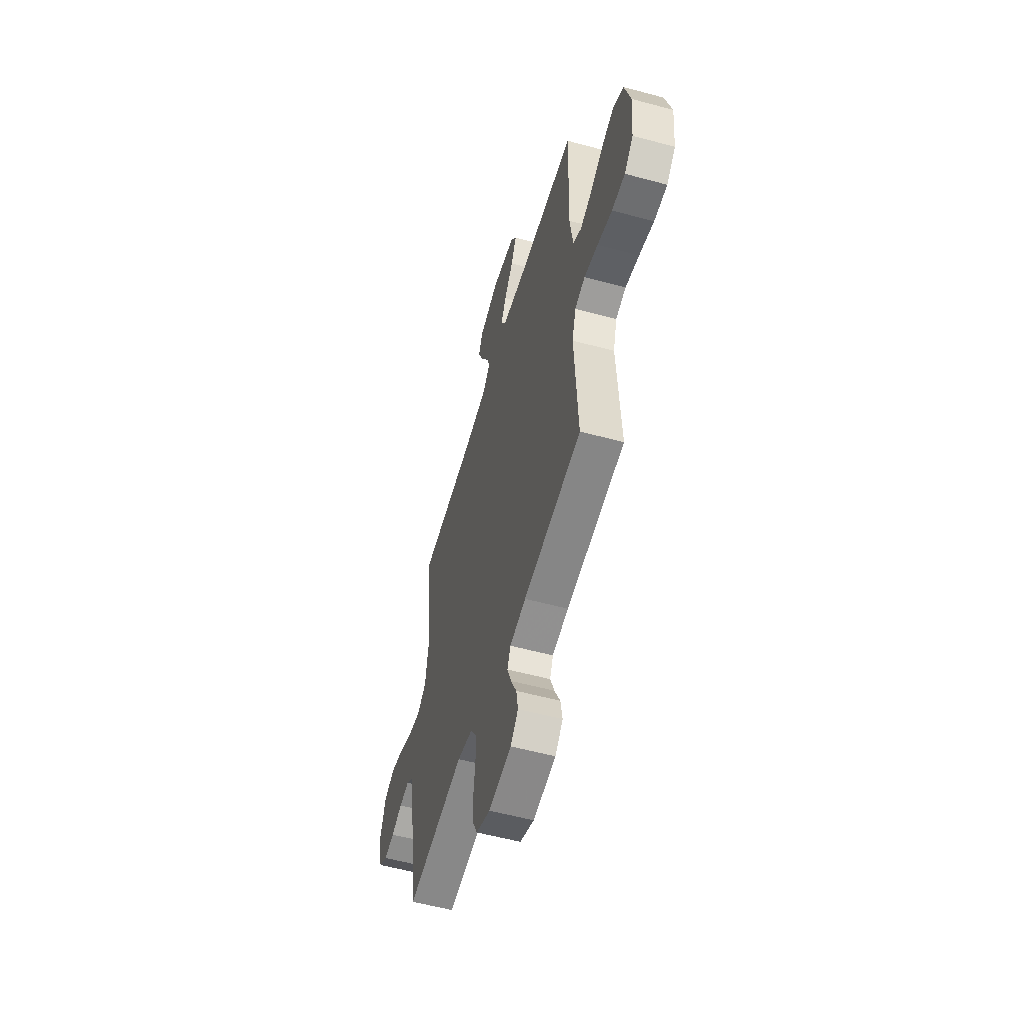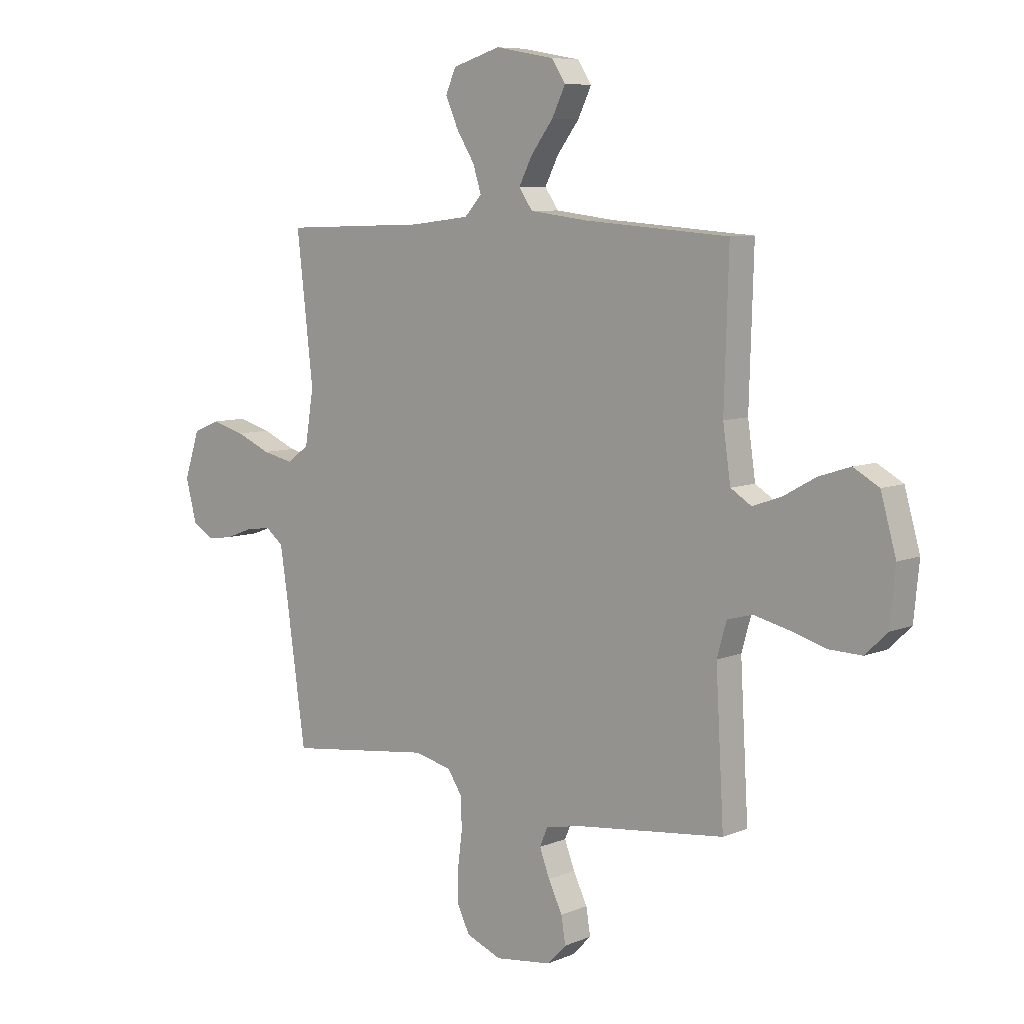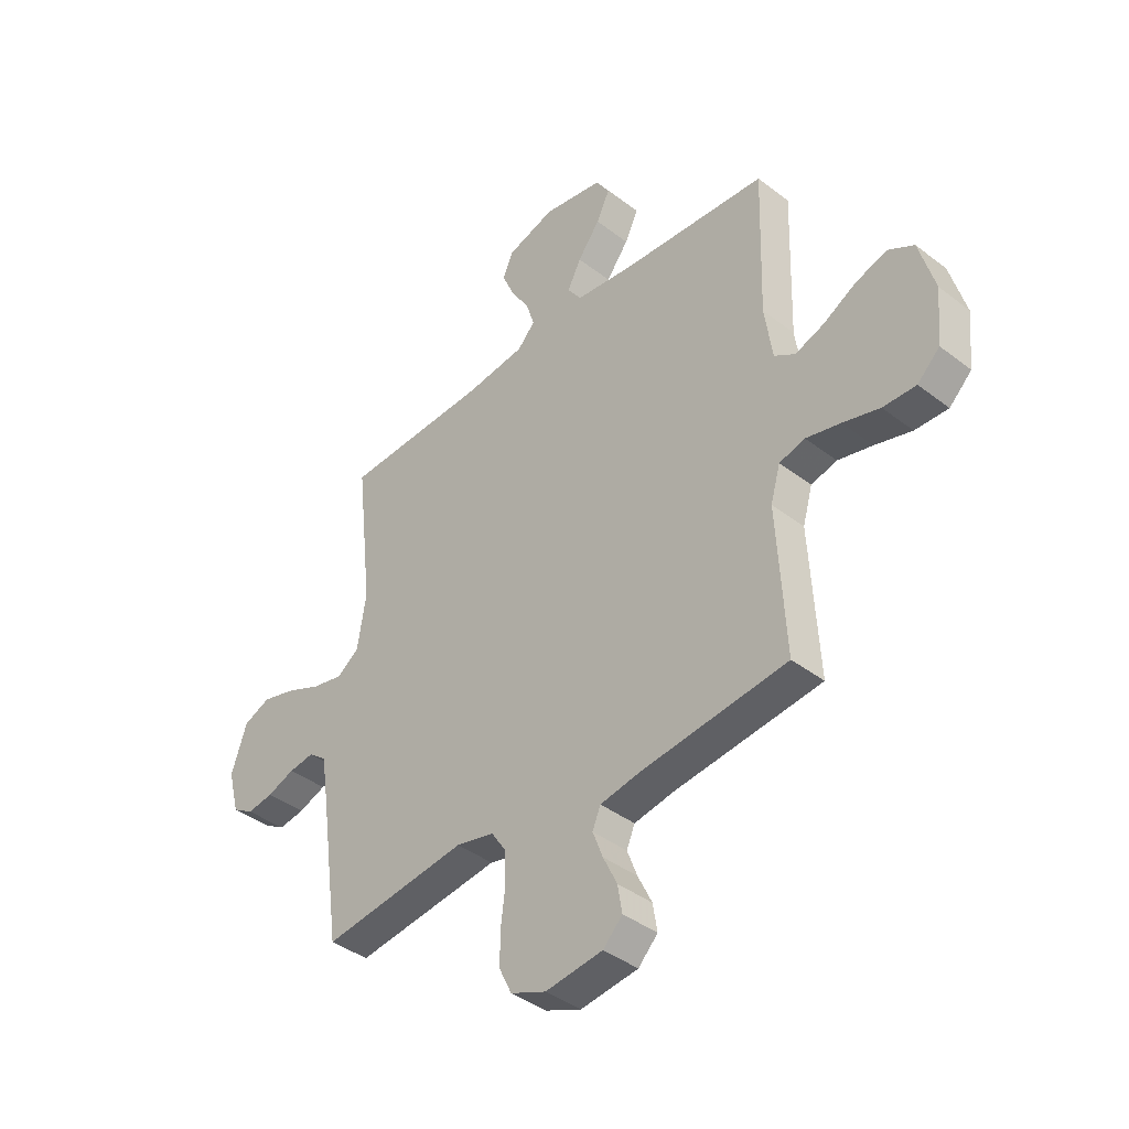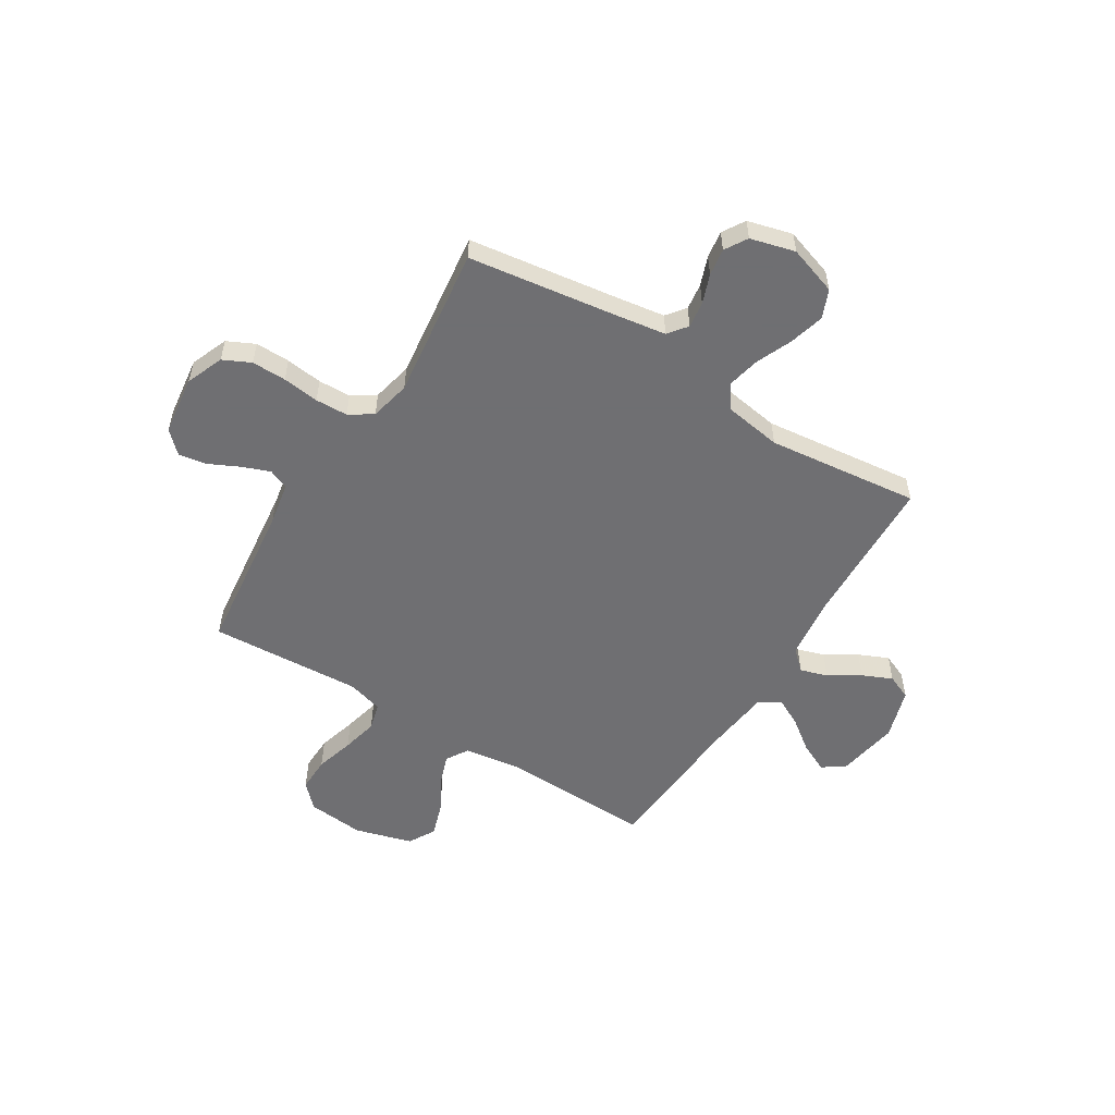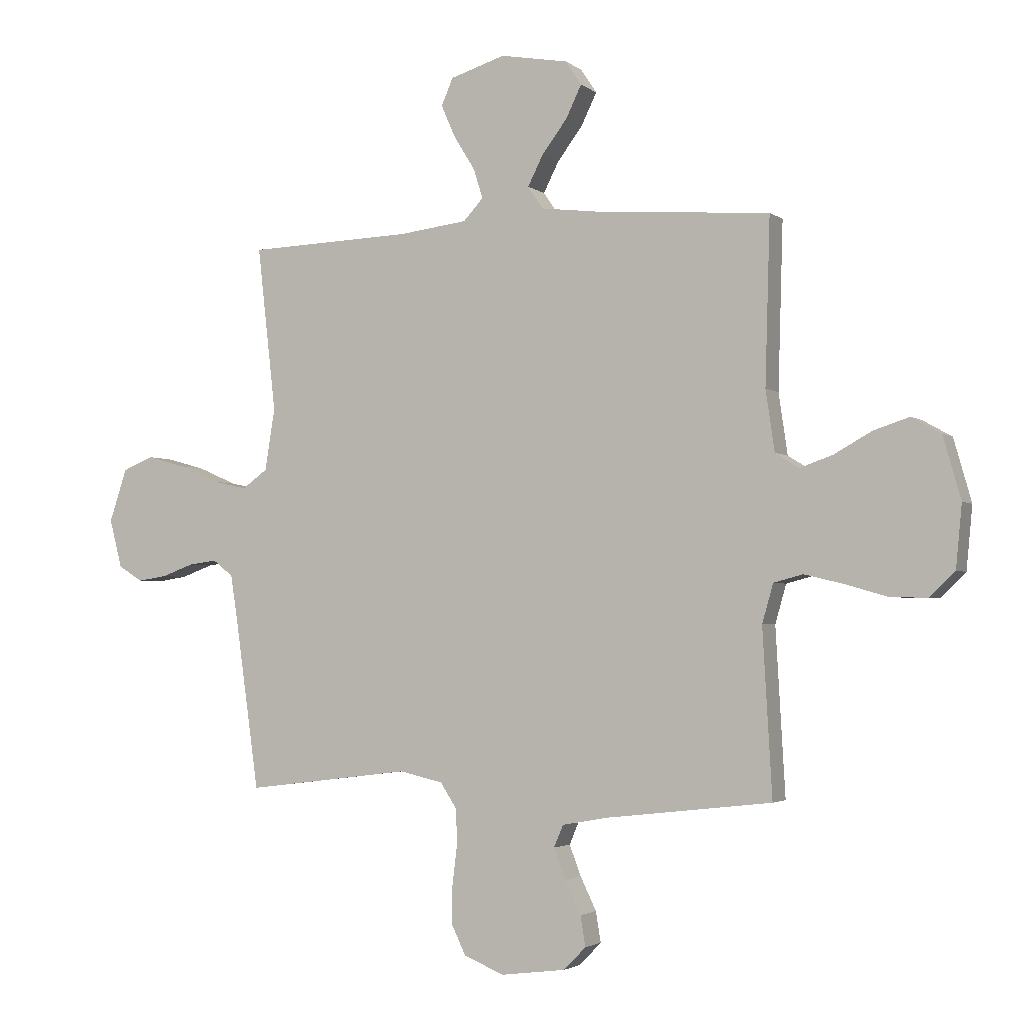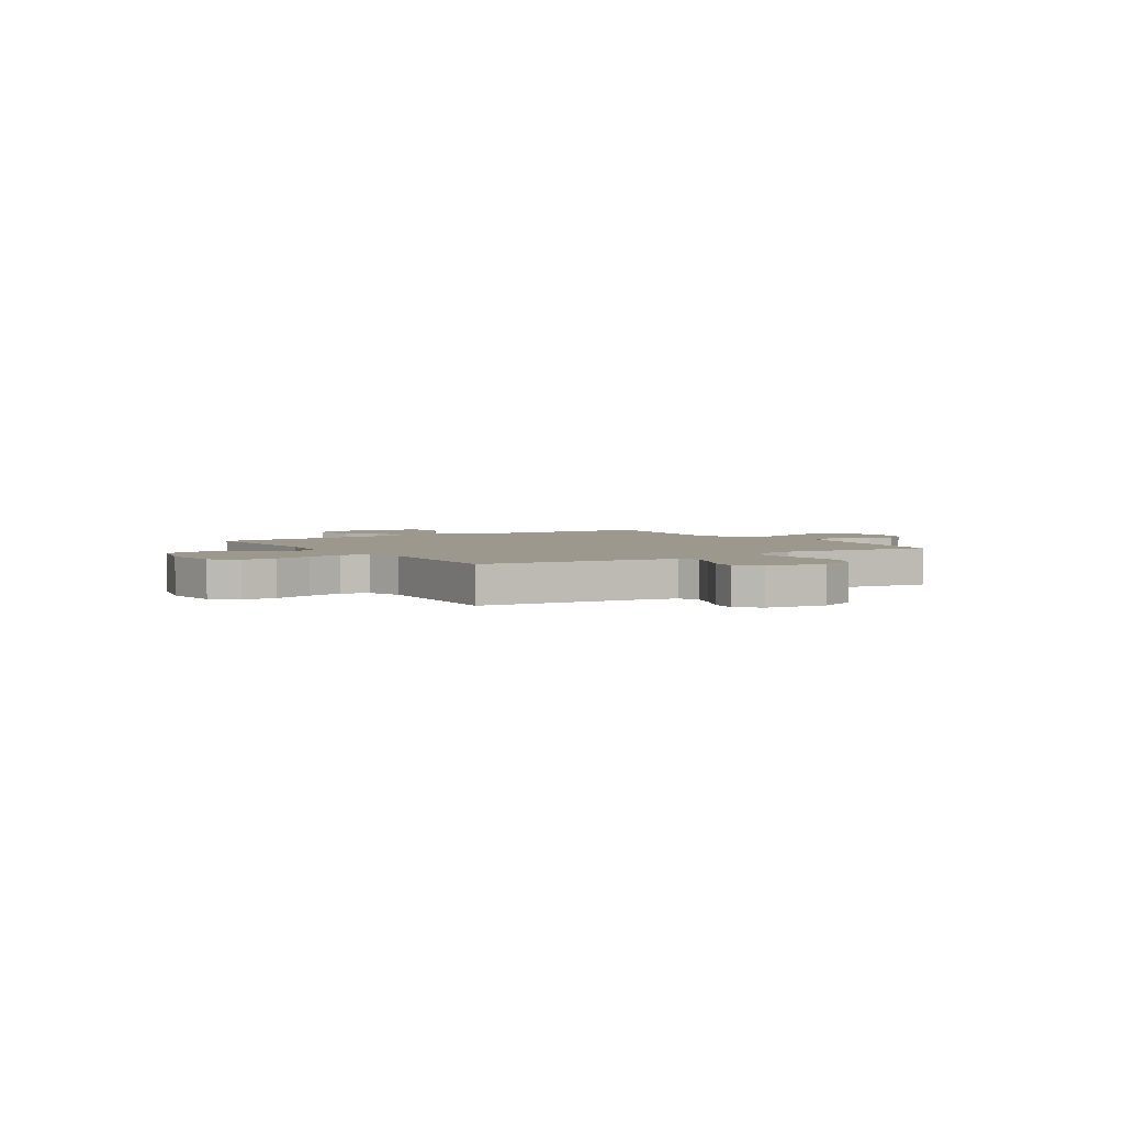
<metadata>
{"format":"obj","ext":"obj","renderer":"f3d","projection":"perspective","resolution":1024,"background":"white","views":[{"elev":-55.8,"azim":74.1,"up":"+Z"},{"elev":7.7,"azim":40.9,"up":"+Z"},{"elev":-40.3,"azim":46.6,"up":"+Z"},{"elev":-54.7,"azim":-121.7,"up":"+Y"},{"elev":-2.8,"azim":24.4,"up":"+Z"},{"elev":3.2,"azim":147.1,"up":"+Y"}]}
</metadata>
<code>
v 0.5 0.07 -0.5
v 0.2 0.07 -0.534
v 0.116 0.07 -0.549
v 0.099 0.07 -0.589
v 0.12 0.07 -0.644
v 0.149 0.07 -0.704
v 0.158 0.07 -0.759
v 0.118 0.07 -0.8
v 0 0.07 -0.815
v -0.073 0.07 -0.785
v -0.099 0.07 -0.731
v -0.098 0.07 -0.663
v -0.089 0.07 -0.591
v -0.091 0.07 -0.527
v -0.121 0.07 -0.481
v -0.2 0.07 -0.463
v -0.5 0.07 -0.5
v -0.542 0.07 -0.2
v -0.556 0.07 -0.108
v -0.593 0.07 -0.079
v -0.645 0.07 -0.086
v -0.702 0.07 -0.107
v -0.756 0.07 -0.115
v -0.8 0.07 -0.088
v -0.823 0.07 0
v -0.791 0.07 0.096
v -0.735 0.07 0.119
v -0.666 0.07 0.1
v -0.594 0.07 0.069
v -0.53 0.07 0.055
v -0.484 0.07 0.088
v -0.466 0.07 0.2
v -0.5 0.07 0.5
v -0.2 0.07 0.51
v -0.076 0.07 0.525
v -0.04 0.07 0.564
v -0.057 0.07 0.618
v -0.095 0.07 0.679
v -0.121 0.07 0.738
v -0.1 0.07 0.787
v 0 0.07 0.818
v 0.123 0.07 0.796
v 0.152 0.07 0.752
v 0.124 0.07 0.694
v 0.078 0.07 0.633
v 0.05 0.07 0.578
v 0.078 0.07 0.537
v 0.2 0.07 0.522
v 0.5 0.07 0.5
v 0.491 0.07 0.2
v 0.507 0.07 0.09
v 0.55 0.07 0.063
v 0.61 0.07 0.084
v 0.678 0.07 0.122
v 0.743 0.07 0.143
v 0.796 0.07 0.113
v 0.828 0.07 0
v 0.817 0.07 -0.113
v 0.771 0.07 -0.157
v 0.703 0.07 -0.155
v 0.627 0.07 -0.133
v 0.556 0.07 -0.116
v 0.503 0.07 -0.13
v 0.483 0.07 -0.2
v 0.5 0 -0.5
v 0.2 0 -0.534
v 0.116 0 -0.549
v 0.099 0 -0.589
v 0.12 0 -0.644
v 0.149 0 -0.704
v 0.158 0 -0.759
v 0.118 0 -0.8
v 0 0 -0.815
v -0.073 0 -0.785
v -0.099 0 -0.731
v -0.098 0 -0.663
v -0.089 0 -0.591
v -0.091 0 -0.527
v -0.121 0 -0.481
v -0.2 0 -0.463
v -0.5 0 -0.5
v -0.542 0 -0.2
v -0.556 0 -0.108
v -0.593 0 -0.079
v -0.645 0 -0.086
v -0.702 0 -0.107
v -0.756 0 -0.115
v -0.8 0 -0.088
v -0.823 0 0
v -0.791 0 0.096
v -0.735 0 0.119
v -0.666 0 0.1
v -0.594 0 0.069
v -0.53 0 0.055
v -0.484 0 0.088
v -0.466 0 0.2
v -0.5 0 0.5
v -0.2 0 0.51
v -0.076 0 0.525
v -0.04 0 0.564
v -0.057 0 0.618
v -0.095 0 0.679
v -0.121 0 0.738
v -0.1 0 0.787
v 0 0 0.818
v 0.123 0 0.796
v 0.152 0 0.752
v 0.124 0 0.694
v 0.078 0 0.633
v 0.05 0 0.578
v 0.078 0 0.537
v 0.2 0 0.522
v 0.5 0 0.5
v 0.491 0 0.2
v 0.507 0 0.09
v 0.55 0 0.063
v 0.61 0 0.084
v 0.678 0 0.122
v 0.743 0 0.143
v 0.796 0 0.113
v 0.828 0 0
v 0.817 0 -0.113
v 0.771 0 -0.157
v 0.703 0 -0.155
v 0.627 0 -0.133
v 0.556 0 -0.116
v 0.503 0 -0.13
v 0.483 0 -0.2
f 58 59 60 61
f 58 61 62
f 57 58 62
f 56 57 62 63
f 53 54 55 56
f 52 53 56 63
f 48 49 50
f 47 48 50 51
f 42 43 44 45
f 42 45 46
f 41 42 46
f 40 41 46
f 37 38 39 40
f 36 37 40 46
f 35 36 46 47
f 32 33 34
f 31 32 34 35
f 26 27 28 29
f 26 29 30
f 25 26 30
f 24 25 30
f 21 22 23 24
f 20 21 24 30
f 19 20 30 31
f 16 17 18
f 15 16 18 19
f 10 11 12 13
f 10 13 14
f 9 10 14
f 8 9 14
f 5 6 7 8
f 4 5 8 14
f 3 4 14 15
f 64 1 2
f 51 52 63 64
f 35 47 51 64
f 19 31 35 64
f 15 19 64
f 2 3 15 64
f 125 124 123 122
f 126 125 122
f 126 122 121
f 127 126 121 120
f 120 119 118 117
f 127 120 117 116
f 114 113 112
f 115 114 112 111
f 109 108 107 106
f 110 109 106
f 110 106 105
f 110 105 104
f 104 103 102 101
f 110 104 101 100
f 111 110 100 99
f 98 97 96
f 99 98 96 95
f 93 92 91 90
f 94 93 90
f 94 90 89
f 94 89 88
f 88 87 86 85
f 94 88 85 84
f 95 94 84 83
f 82 81 80
f 83 82 80 79
f 77 76 75 74
f 78 77 74
f 78 74 73
f 78 73 72
f 72 71 70 69
f 78 72 69 68
f 79 78 68 67
f 66 65 128
f 128 127 116 115
f 128 115 111 99
f 128 99 95 83
f 128 83 79
f 128 79 67 66
f 1 65 66 2
f 2 66 67 3
f 3 67 68 4
f 4 68 69 5
f 5 69 70 6
f 6 70 71 7
f 7 71 72 8
f 8 72 73 9
f 9 73 74 10
f 10 74 75 11
f 11 75 76 12
f 12 76 77 13
f 13 77 78 14
f 14 78 79 15
f 15 79 80 16
f 16 80 81 17
f 17 81 82 18
f 18 82 83 19
f 19 83 84 20
f 20 84 85 21
f 21 85 86 22
f 22 86 87 23
f 23 87 88 24
f 24 88 89 25
f 25 89 90 26
f 26 90 91 27
f 27 91 92 28
f 28 92 93 29
f 29 93 94 30
f 30 94 95 31
f 31 95 96 32
f 32 96 97 33
f 33 97 98 34
f 34 98 99 35
f 35 99 100 36
f 36 100 101 37
f 37 101 102 38
f 38 102 103 39
f 39 103 104 40
f 40 104 105 41
f 41 105 106 42
f 42 106 107 43
f 43 107 108 44
f 44 108 109 45
f 45 109 110 46
f 46 110 111 47
f 47 111 112 48
f 48 112 113 49
f 49 113 114 50
f 50 114 115 51
f 51 115 116 52
f 52 116 117 53
f 53 117 118 54
f 54 118 119 55
f 55 119 120 56
f 56 120 121 57
f 57 121 122 58
f 58 122 123 59
f 59 123 124 60
f 60 124 125 61
f 61 125 126 62
f 62 126 127 63
f 63 127 128 64
f 64 128 65 1

</code>
